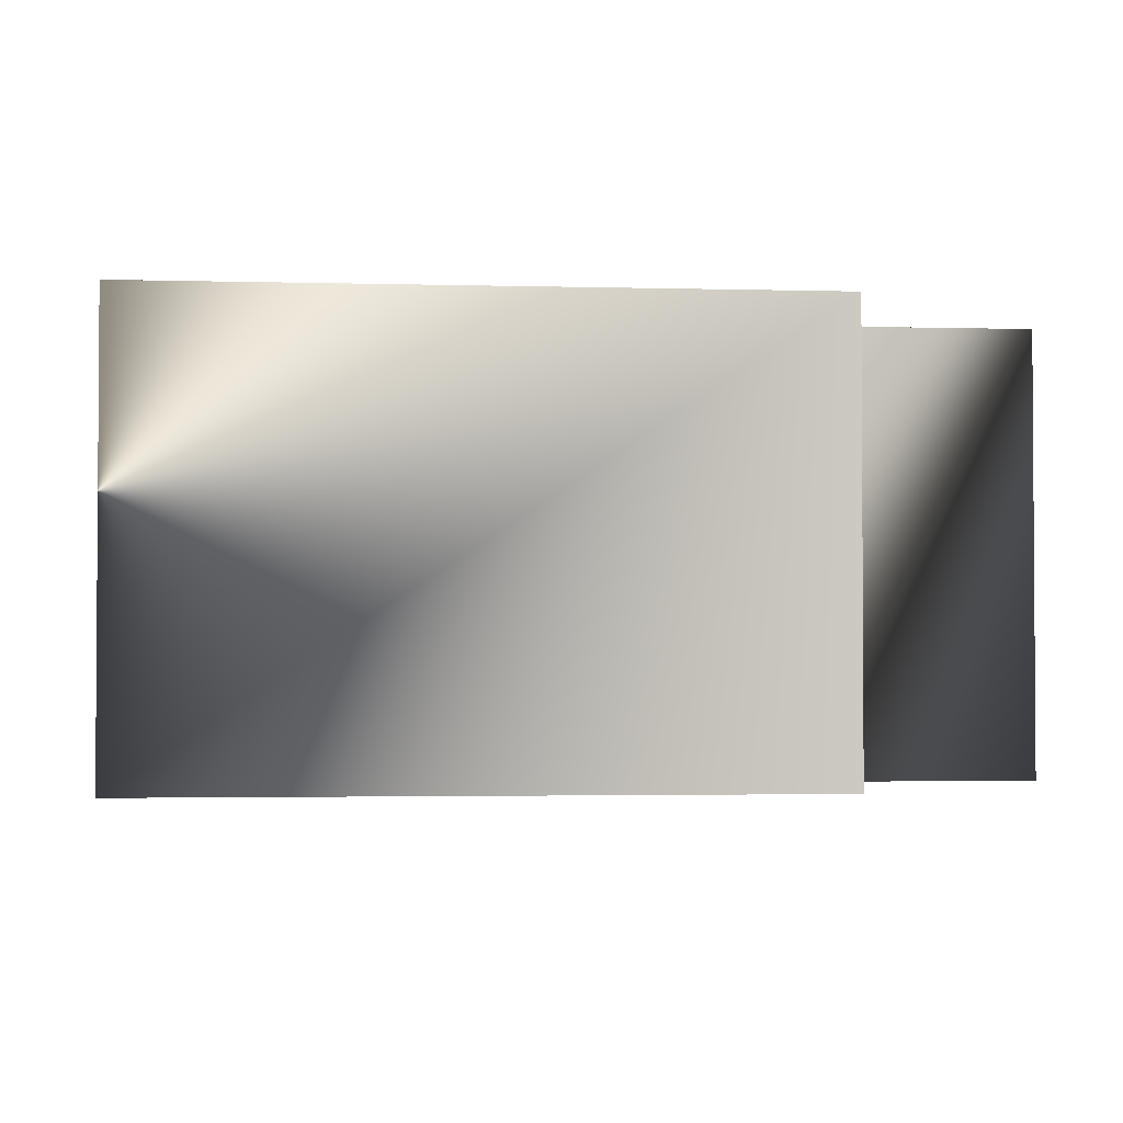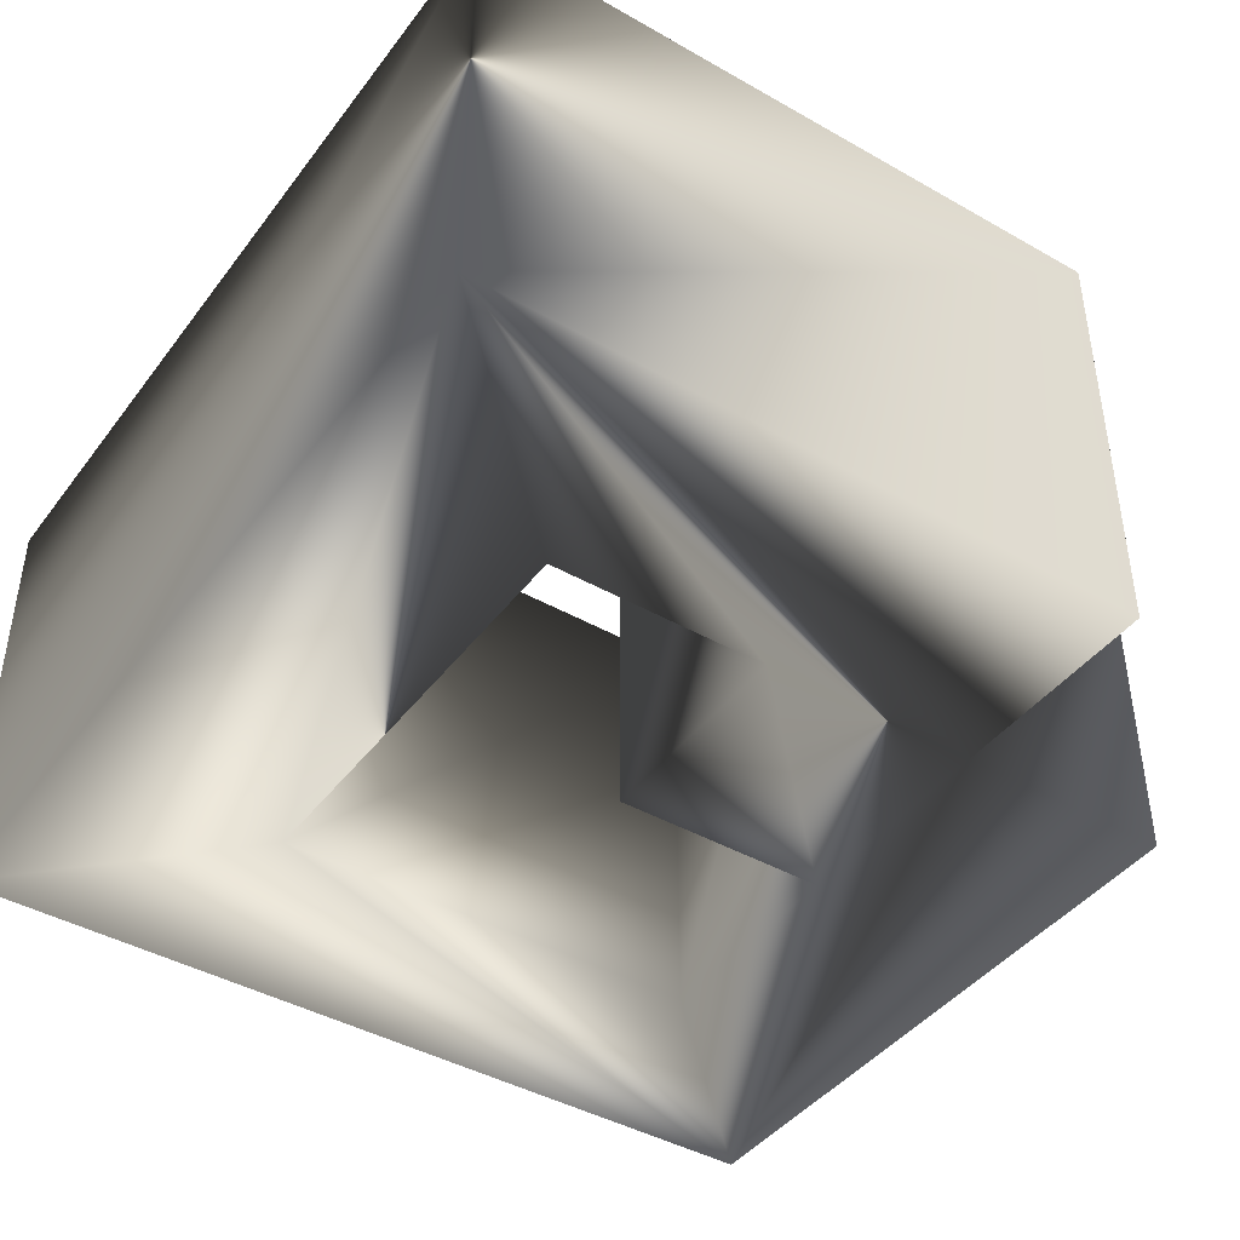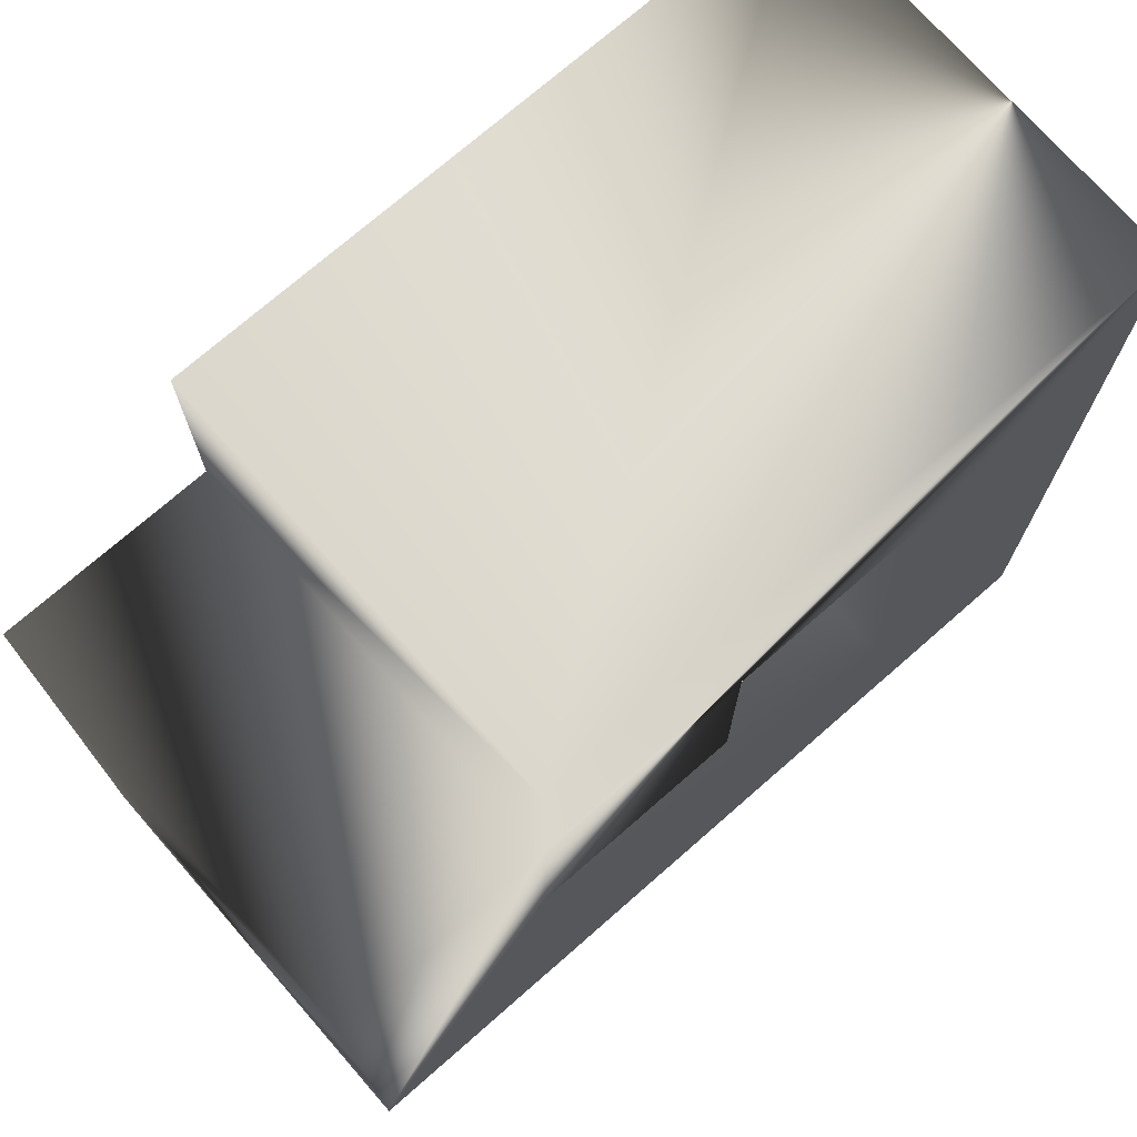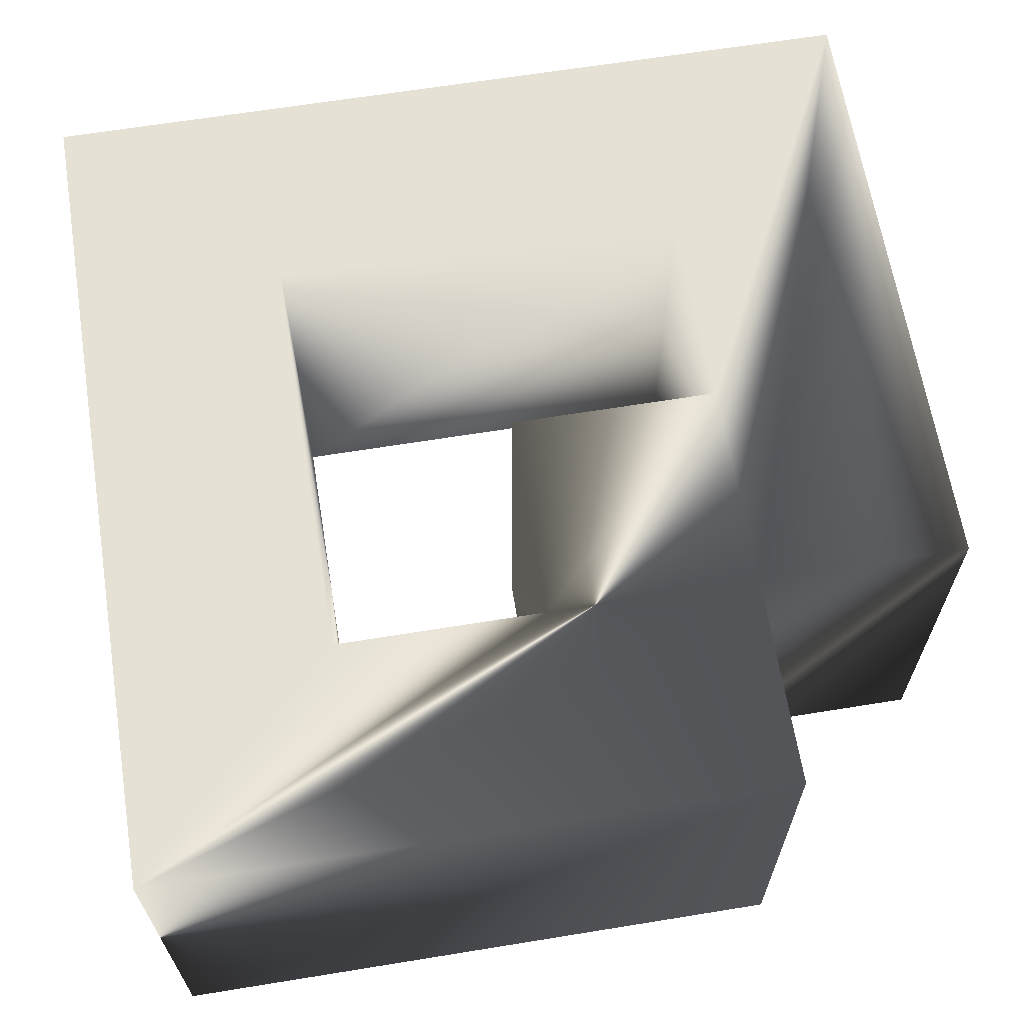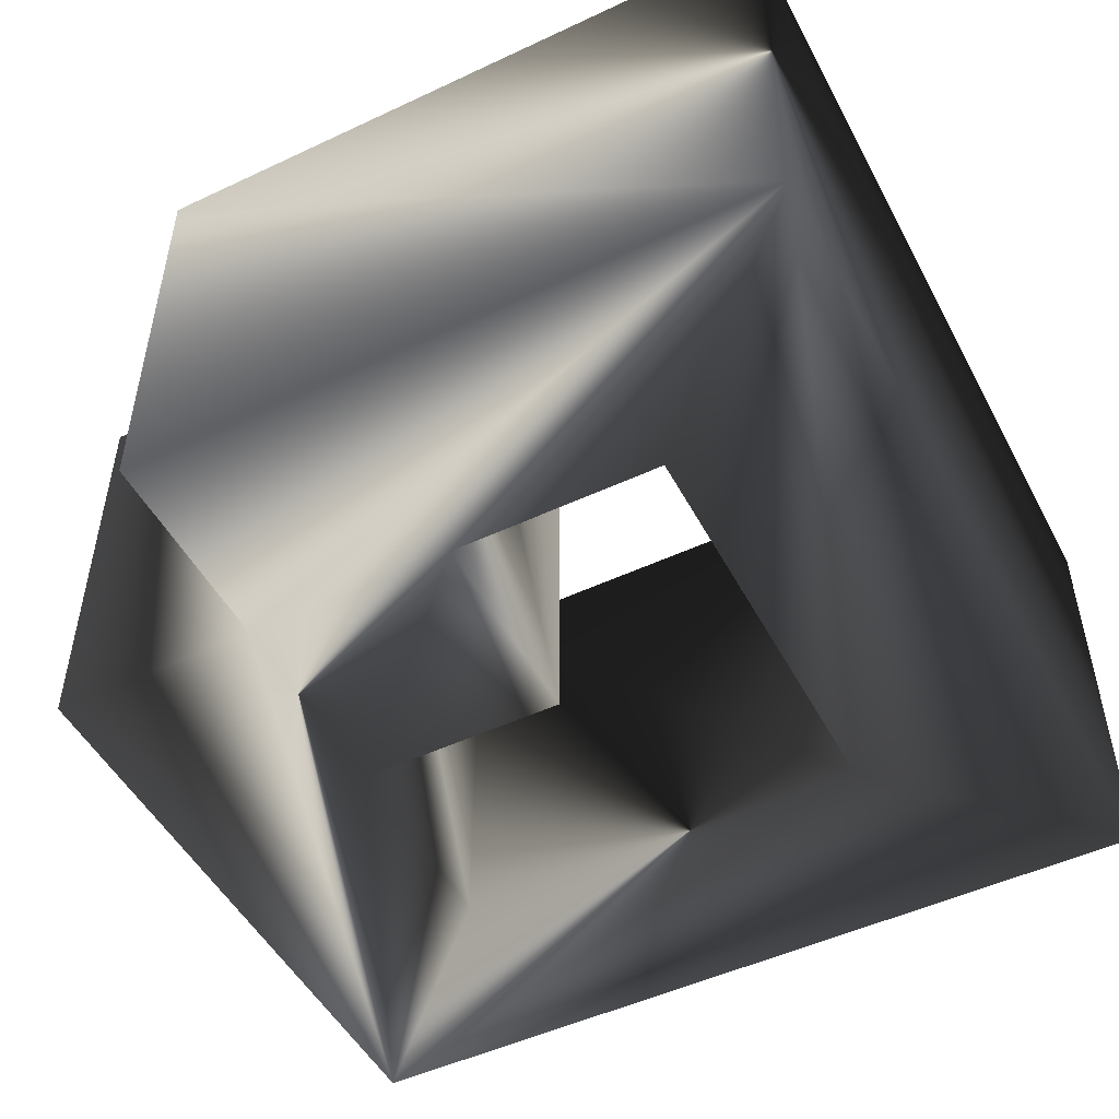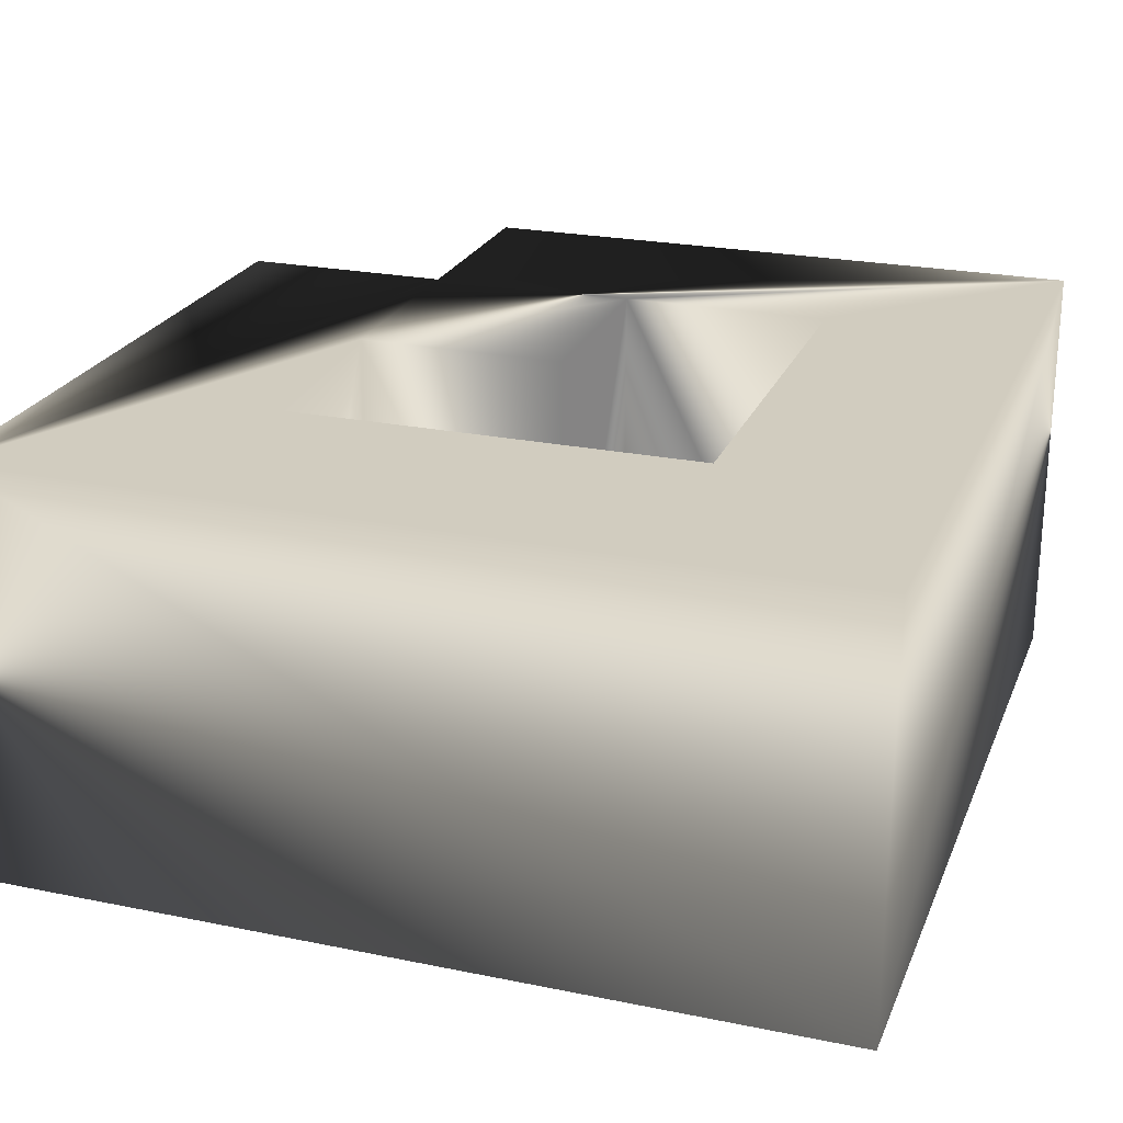
<metadata>
{"format":"obj","ext":"obj","renderer":"f3d","projection":"perspective","resolution":1024,"background":"white","views":[{"elev":-2.4,"azim":174.2,"up":"+Z"},{"elev":-42.7,"azim":145.9,"up":"+Z"},{"elev":73.2,"azim":-41.2,"up":"+Y"},{"elev":64.6,"azim":170.7,"up":"+Z"},{"elev":-49.9,"azim":-62.7,"up":"+Z"},{"elev":23.8,"azim":18.8,"up":"+Z"}]}
</metadata>
<code>
v 76.63 17.87 0
v 68.56 25.94 16.15
v 52.4 25.94 16.15
v 76.63 50.17 16.15
v 68.56 42.1 16.15
v 76.63 17.87 16.15
v 52.4 34.02 16.15
v 44.33 17.87 16.15
v 52.4 50.17 16.15
v 52.4 50.17 0
v 52.4 34.02 0
v 44.33 17.87 0
v 76.63 50.17 0
v 44.33 42.1 0
v 44.33 42.1 16.15
v 52.4 42.1 16.15
v 52.4 42.1 0
v 60.48 42.1 16.15
v 68.56 42.1 0
v 60.48 42.1 0
v 60.48 34.02 0
v 60.48 34.02 16.15
v 52.4 25.94 0
v 68.56 25.94 0
f 6 1 4
f 4 1 13
f 1 6 8
f 12 1 8
f 2 3 8
f 16 4 9
f 5 4 18
f 18 7 22
f 6 4 5
f 6 5 2
f 6 2 8
f 18 4 16
f 8 3 7
f 8 7 16
f 7 18 16
f 15 8 16
f 4 13 9
f 9 13 10
f 24 1 12
f 11 23 12
f 19 13 24
f 14 17 12
f 23 24 12
f 13 1 24
f 20 13 19
f 17 13 20
f 17 11 12
f 17 20 11
f 17 10 13
f 21 11 20
f 12 8 15
f 14 12 15
f 14 15 17
f 17 15 16
f 9 10 17
f 16 9 17
f 5 19 24
f 2 5 24
f 18 20 19
f 5 18 19
f 22 21 18
f 18 21 20
f 21 22 7
f 11 21 7
f 11 7 23
f 23 7 3
f 23 3 24
f 24 3 2

</code>
